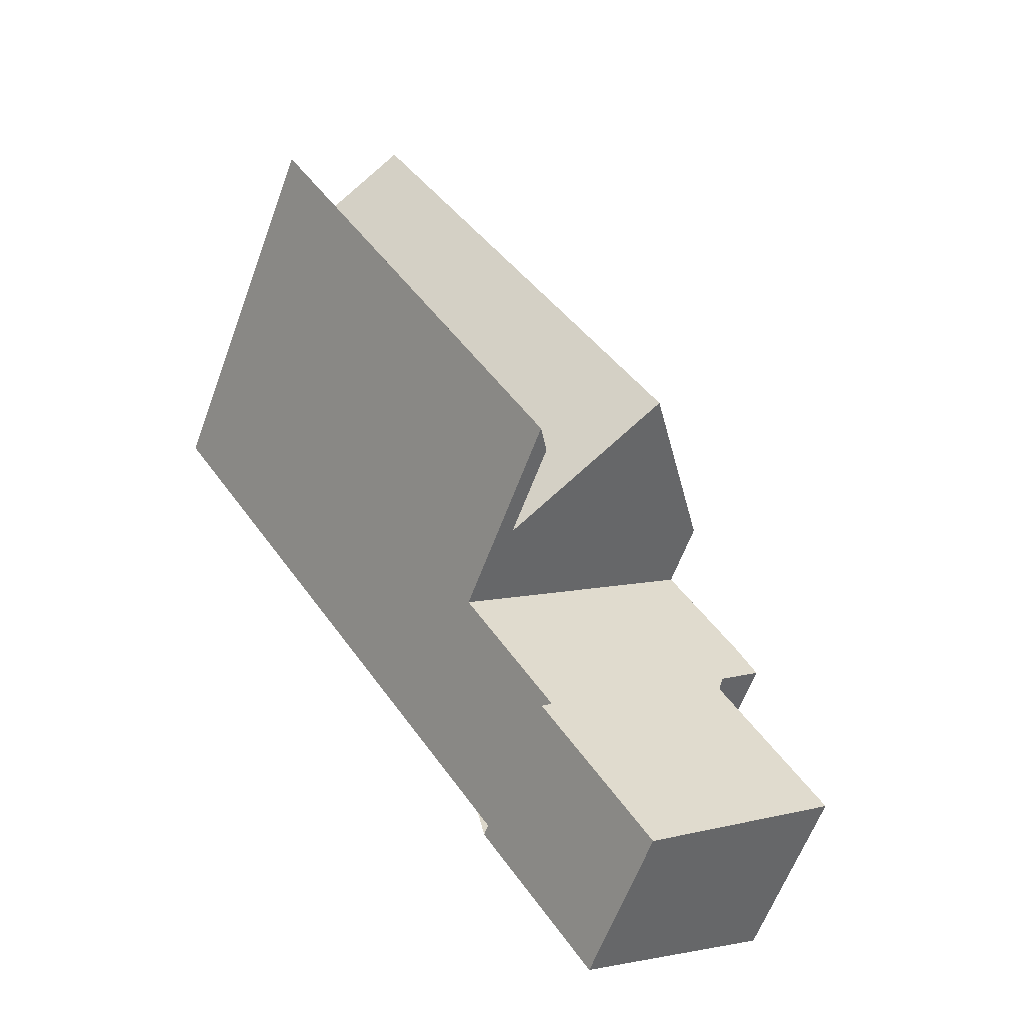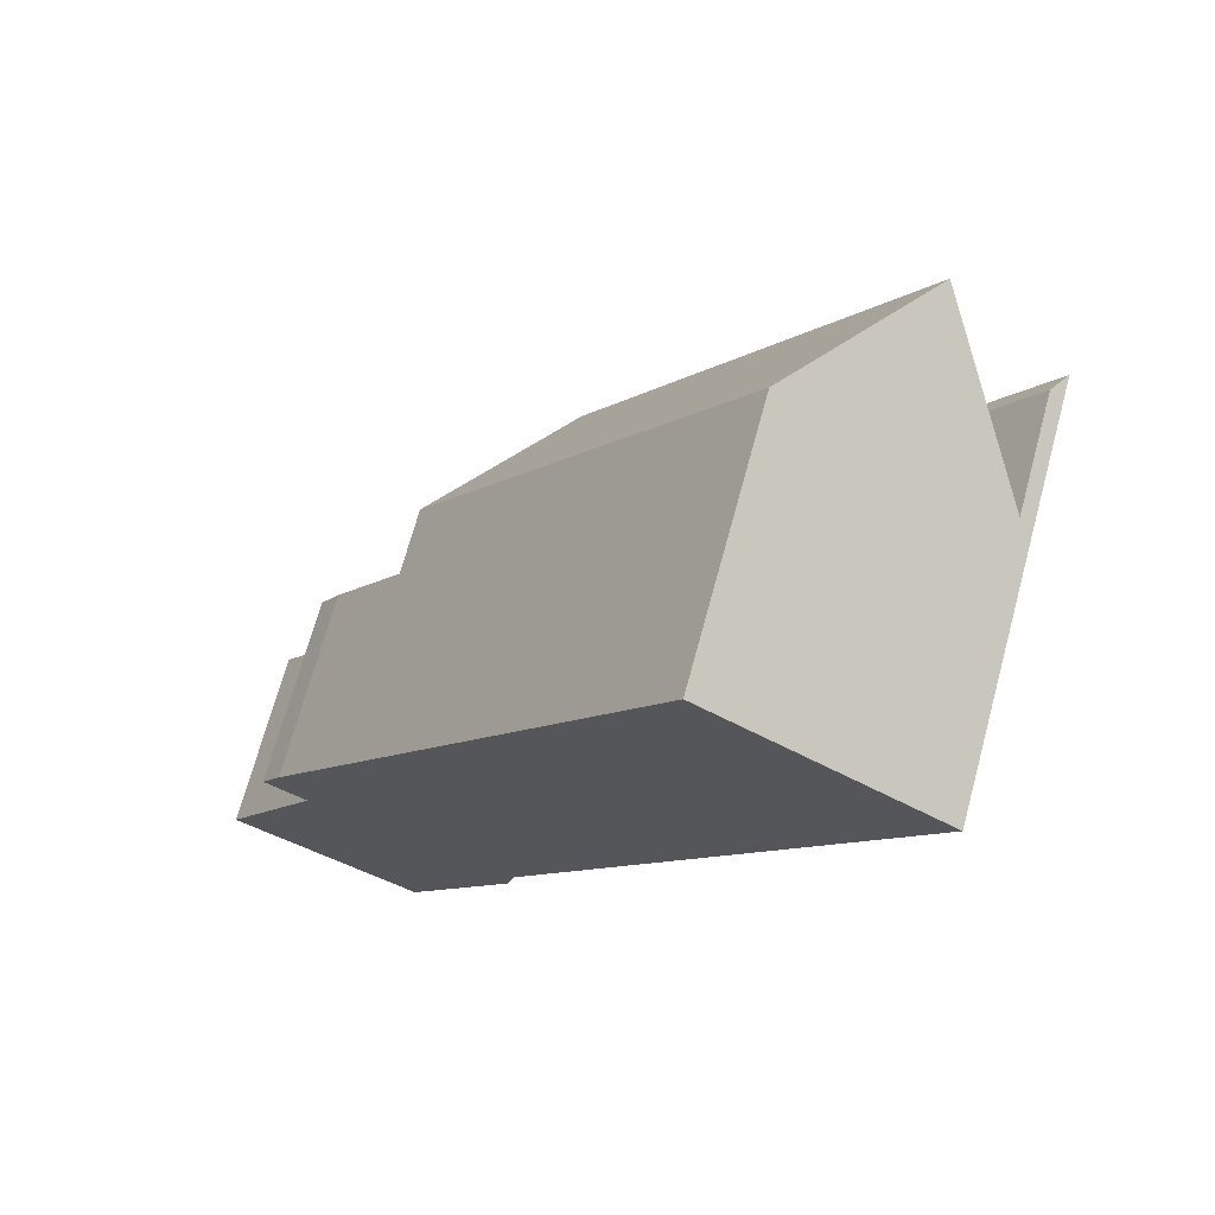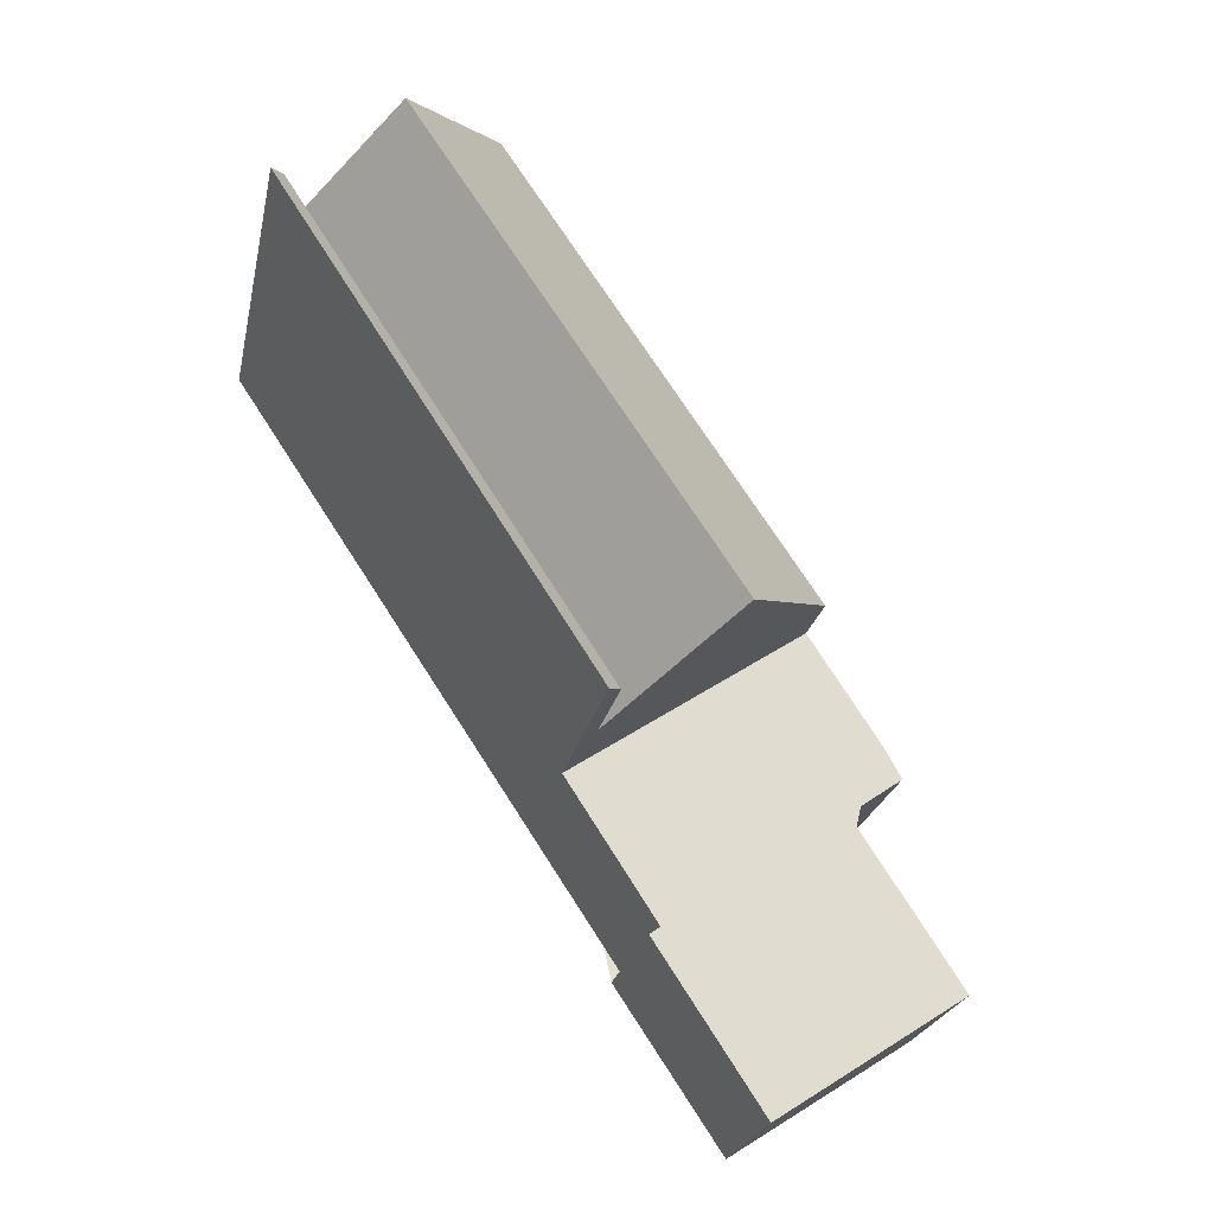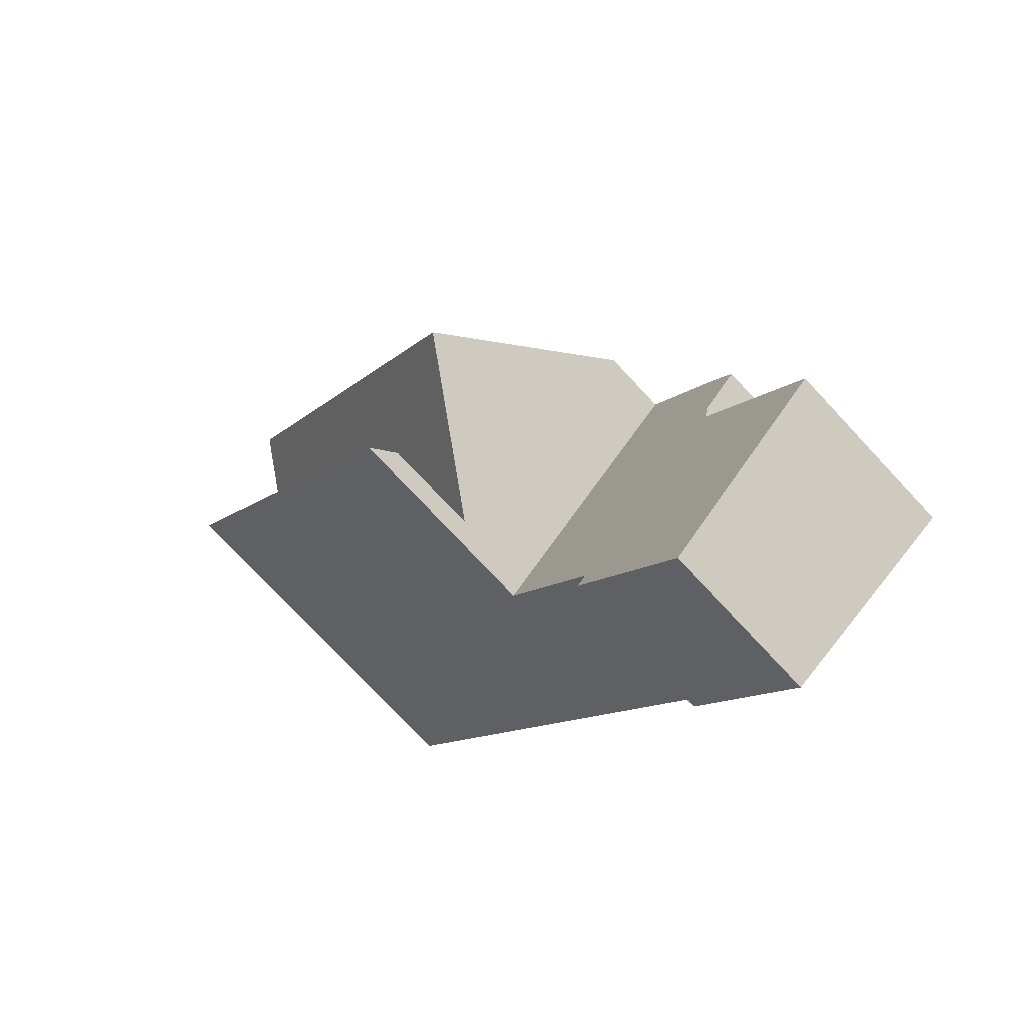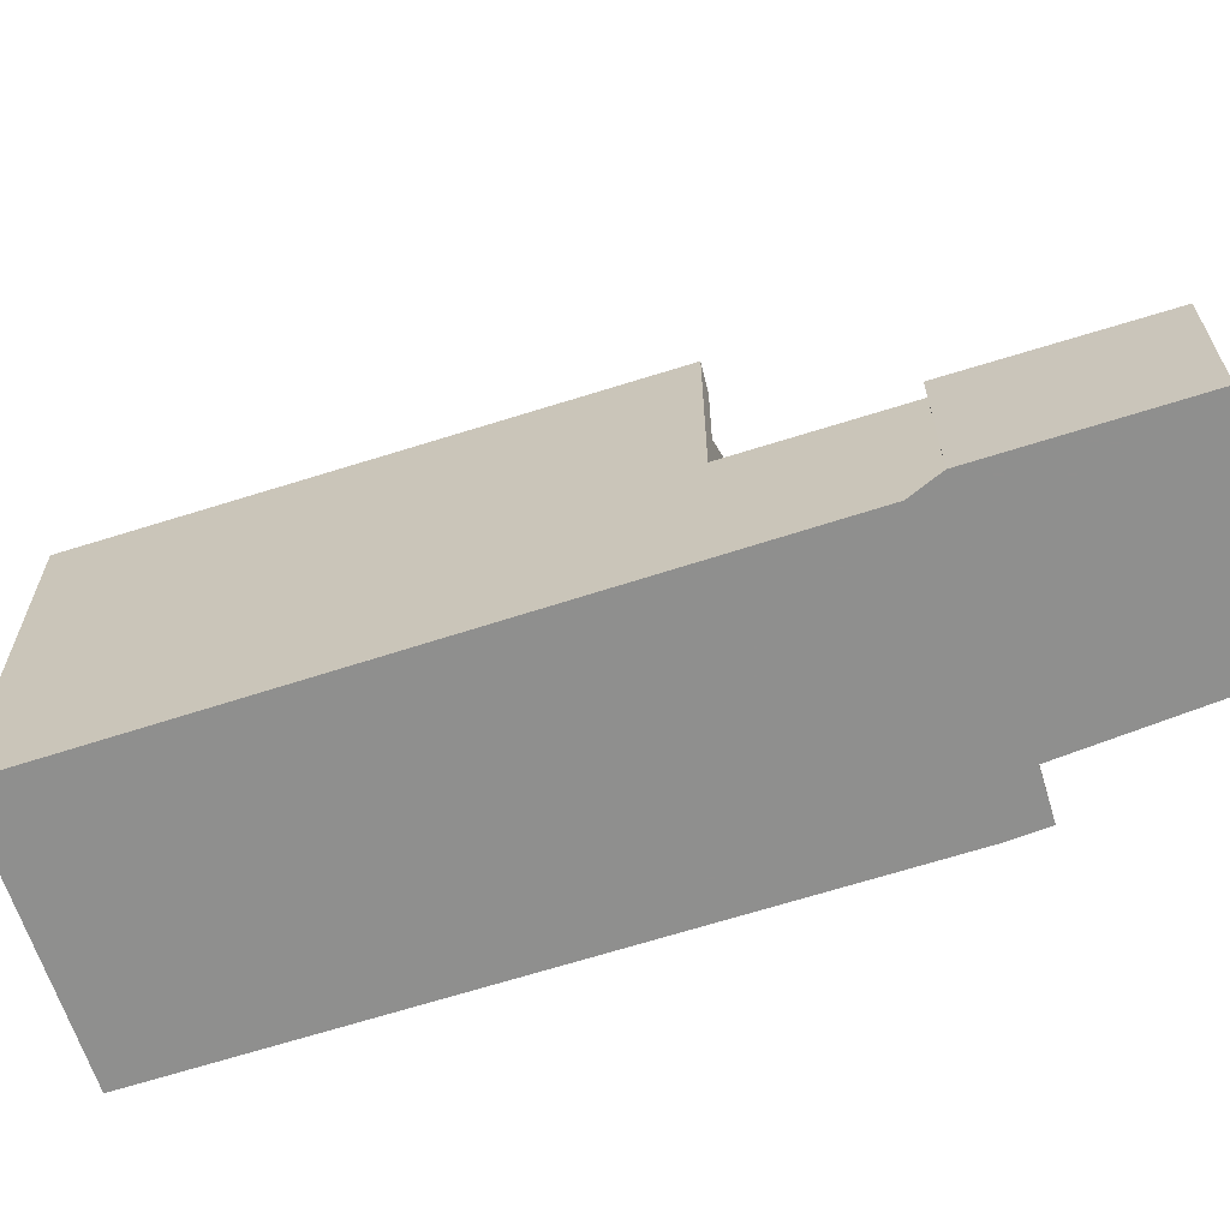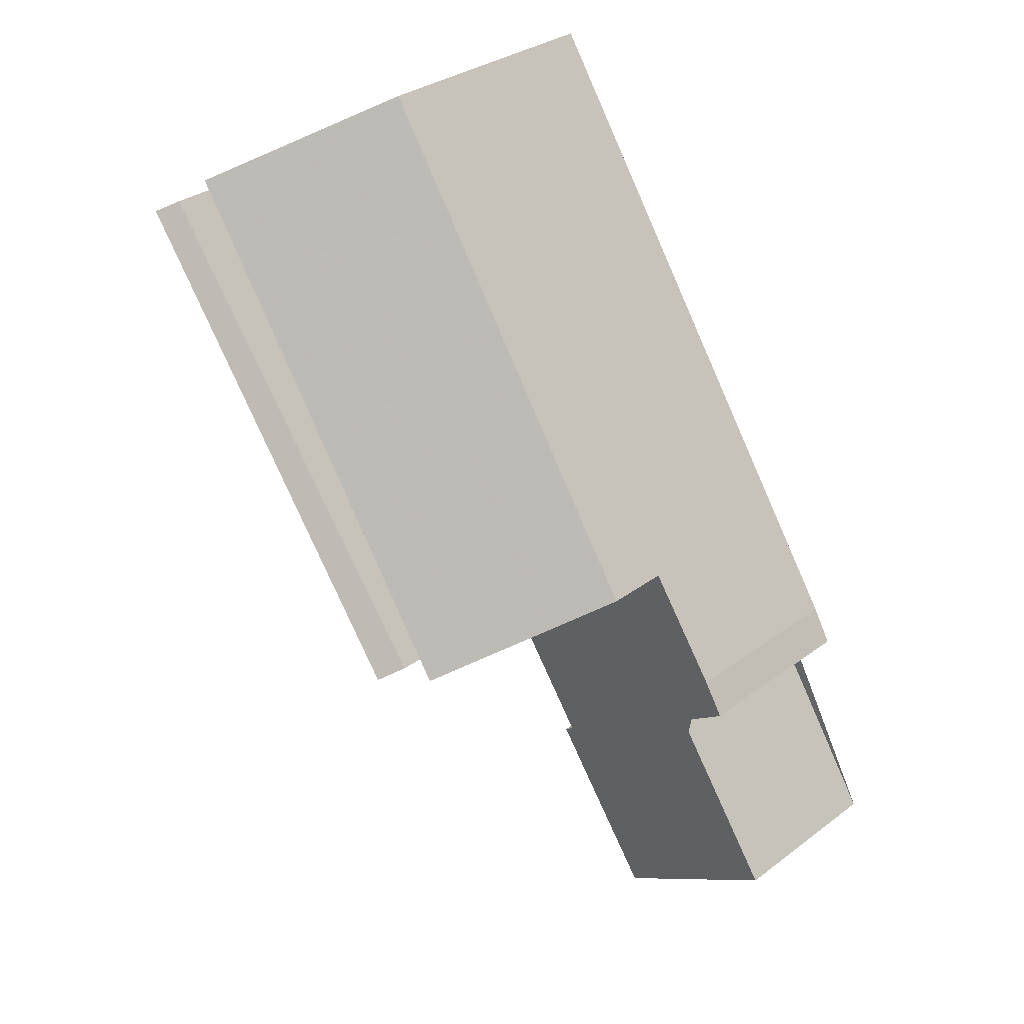
<metadata>
{"format":"obj","ext":"obj","renderer":"f3d","projection":"perspective","resolution":1024,"background":"white","views":[{"elev":-61.5,"azim":-20.2,"up":"+Y"},{"elev":70.6,"azim":-164.7,"up":"+Y"},{"elev":-23.4,"azim":-11.5,"up":"+Y"},{"elev":-76.0,"azim":43.1,"up":"+Y"},{"elev":-65.3,"azim":-38.4,"up":"+Z"},{"elev":31.9,"azim":43.8,"up":"+Y"}]}
</metadata>
<code>
v -303.6 -843.2 3.112
v -303.2 -843.7 3.098
v -304.1 -844.3 3.019
v -302.3 -847 2.96
v -305.4 -849 2.69
v -307.1 -846.3 2.747
v -307 -846.2 2.763
v -309.8 -833.8 4.185
v -313.5 -836.3 6.537
v -303.2 -847.5 2.886
v -304.4 -845.6 2.928
v -304.1 -848.1 2.804
v -304.8 -842.9 3.065
v -303.9 -844.2 3.037
v -308.5 -843.9 2.813
v -304.7 -841.4 3.149
v -311.6 -835 6.868
v -311.1 -834.7 6.114
v -308.9 -837.9 6.058
v -309.5 -838.3 6.876
v -307.7 -837.1 4.206
v -311.6 -835 6.868
v -304.7 -841.4 4.236
v -312 -835.3 6.265
v -309.9 -838.5 6.221
v -309.5 -838.3 6.876
v -306.5 -842.6 6.886
v -313.3 -836.1 4.287
v -308.5 -843.9 3.889
v -306.4 -842.6 2.996
v -307.7 -843.4 5.078
v -310.6 -839 5.156
v -312.7 -835.7 5.213
v -313.3 -836.1 6.186
v -308.5 -843.9 6.326
v -305.9 -842.2 5.981
v -307 -842.9 6.161
v -312.3 -838.1 6.486
v -313.5 -836.3 6.509
v -305 -841.6 3.128
v -304.7 -841.5 4.27
v -304.8 -841.4 4.235
v -310.5 -834.3 5.16
v -308.3 -837.5 5.2
v -305.4 -841.9 3.086
v -305.4 -841.9 5.254
v -304.9 -848.7 2.729
v -311.1 -839.3 4.285
v -313.3 -836.1 4.287
v -313.3 -836.1 6.186
v -308.2 -843.7 5.913
v -308.2 -843.7 2.836
v -308.2 -843.7 4.283
v -304.7 -841.5 4.27
v -304.7 -841.4 4.236
v -306.5 -842.6 6.886
v -304.7 -841.4 3.149
v -305 -841.6 3.128
v -305.4 -841.9 3.086
v -306.4 -842.6 2.996
v -308.2 -843.7 2.836
v -306.5 -842.6 6.886
v -305.9 -842.2 5.981
v -305.4 -841.9 5.254
v -308.2 -843.7 4.283
v -307.7 -843.4 5.078
v -308.2 -843.7 4.283
v -307 -842.9 6.161
v -308.5 -843.9 6.326
v -308.2 -843.7 5.913
v -308.2 -843.7 5.913
v -308.5 -843.9 2.813
v -304.6 -844.5 2.984
v -304 -844.1 3.038
v -303.3 -843.7 3.099
v -306.7 -845.9 2.788
v -305 -844.8 2.947
v -307 -846.1 2.764
v -313.5 -836.3 6.537
v -313.5 -836.3 6.509
v -311.6 -835.1 6.868
v -310.4 -834.3 5.16
v -309.8 -833.9 4.185
v -311.1 -834.7 6.114
v -311.6 -835.1 6.868
v -312.7 -835.8 5.213
v -313.3 -836.2 4.287
v -312 -835.3 6.264
v -313.3 -836.2 4.287
v -313.3 -836.2 6.186
v -313.3 -836.2 6.186
v -310.2 -834.2 4.872
v -308.1 -837.4 4.888
v -305.2 -841.7 3.107
v -305.2 -841.7 4.91
v -305.2 -841.7 4.91
v -303.7 -844 3.059
v -303.7 -844 3.06
v -304.9 -842.2 3.098
v -305.2 -841.7 3.107
v -310.3 -834.2 4.872
v -311.1 -839.3 4.285
v -311.1 -839.3 6.071
v -311.4 -839.5 6.448
v -311.1 -839.3 6.071
v -304.4 -845.9 2.915
v -304.3 -845.8 2.924
v -303.5 -845.3 2.998
v -306 -847 2.766
v -306.5 -847.3 2.726
v -303.5 -847 2.897
v -304.2 -847.5 2.837
v -302.7 -846.5 2.971
v -305.2 -848.2 2.74
v -305.7 -848.5 2.701
v -304.1 -848 2.811
v -303.2 -847.4 2.889
v -302.4 -846.9 2.963
v -305 -848.6 2.732
v -305.4 -848.9 2.692
v -303.3 -843.7 3.099
v -303.6 -843.2 3.112
v -303.6 -843.2 0
v -303.3 -843.7 -4.441e-16
v -303.7 -844 3.059
v -303.2 -843.7 3.098
v -303.2 -843.7 -4.441e-16
v -303.7 -844 0
v -303.5 -845.3 2.998
v -304.1 -844.3 3.019
v -304.1 -844.3 0
v -303.5 -845.3 0
v -303.2 -847.5 2.886
v -302.3 -847 2.96
v -302.3 -847 0
v -303.2 -847.5 0
v -305.4 -848.9 2.692
v -305.4 -849 2.69
v -305.4 -849 0
v -305.4 -848.9 0
v -307 -846.2 2.763
v -307.1 -846.3 2.747
v -307.1 -846.3 0
v -307 -846.2 0
v -307 -846.1 2.764
v -307 -846.2 2.763
v -307 -846.2 0
v -307 -846.1 0
v -309.8 -833.9 4.185
v -309.8 -833.8 4.185
v -309.8 -833.8 0
v -309.8 -833.9 0
v -313.5 -836.3 6.509
v -313.5 -836.3 6.537
v -313.5 -836.3 0
v -313.5 -836.3 -8.882e-16
v -304.1 -848.1 2.804
v -303.2 -847.5 2.886
v -303.2 -847.5 0
v -304.1 -848.1 4.441e-16
v -304.9 -848.7 2.729
v -304.1 -848.1 2.804
v -304.1 -848.1 4.441e-16
v -304.9 -848.7 0
v -304.1 -844.3 3.019
v -303.9 -844.2 3.037
v -303.9 -844.2 0
v -304.1 -844.3 0
v -311.1 -834.7 6.114
v -311.6 -835 6.868
v -311.6 -835 0
v -311.1 -834.7 0
v -310.5 -834.3 5.16
v -311.1 -834.7 6.114
v -311.1 -834.7 0
v -310.5 -834.3 0
v -304.8 -841.4 4.235
v -307.7 -837.1 4.206
v -307.7 -837.1 0
v -304.8 -841.4 0
v -311.6 -835 6.868
v -312 -835.3 6.265
v -312 -835.3 8.882e-16
v -311.6 -835 0
v -312 -835.3 6.265
v -312.7 -835.7 5.213
v -312.7 -835.7 0
v -312 -835.3 8.882e-16
v -313.5 -836.3 6.537
v -312.3 -838.1 6.486
v -312.3 -838.1 0
v -313.5 -836.3 0
v -313.3 -836.1 6.186
v -313.5 -836.3 6.509
v -313.5 -836.3 -8.882e-16
v -313.3 -836.1 0
v -304.7 -841.4 4.236
v -304.8 -841.4 4.235
v -304.8 -841.4 0
v -304.7 -841.4 0
v -310.3 -834.2 4.872
v -310.5 -834.3 5.16
v -310.5 -834.3 0
v -310.3 -834.2 0
v -305.4 -849 2.69
v -304.9 -848.7 2.729
v -304.9 -848.7 0
v -305.4 -849 0
v -312.7 -835.7 5.213
v -313.3 -836.1 4.287
v -313.3 -836.1 0
v -312.7 -835.7 0
v -303.6 -843.2 3.112
v -304.7 -841.4 3.149
v -304.7 -841.4 4.441e-16
v -303.6 -843.2 0
v -311.4 -839.5 6.448
v -308.5 -843.9 6.326
v -308.5 -843.9 0
v -311.4 -839.5 0
v -303.2 -843.7 3.098
v -303.3 -843.7 3.099
v -303.3 -843.7 -4.441e-16
v -303.2 -843.7 -4.441e-16
v -308.5 -843.9 2.813
v -307 -846.1 2.764
v -307 -846.1 0
v -308.5 -843.9 4.441e-16
v -313.5 -836.3 6.537
v -313.5 -836.3 6.537
v -313.5 -836.3 0
v -313.5 -836.3 0
v -307.7 -837.1 4.206
v -309.8 -833.9 4.185
v -309.8 -833.9 0
v -307.7 -837.1 0
v -303.9 -844.2 3.037
v -303.7 -844 3.059
v -303.7 -844 0
v -303.9 -844.2 0
v -309.8 -833.8 4.185
v -310.3 -834.2 4.872
v -310.3 -834.2 0
v -309.8 -833.8 0
v -312.3 -838.1 6.486
v -311.4 -839.5 6.448
v -311.4 -839.5 0
v -312.3 -838.1 0
v -302.7 -846.5 2.971
v -303.5 -845.3 2.998
v -303.5 -845.3 0
v -302.7 -846.5 0
v -307.1 -846.3 2.747
v -306.5 -847.3 2.726
v -306.5 -847.3 0
v -307.1 -846.3 0
v -302.4 -846.9 2.963
v -302.7 -846.5 2.971
v -302.7 -846.5 0
v -302.4 -846.9 -4.441e-16
v -306.5 -847.3 2.726
v -305.7 -848.5 2.701
v -305.7 -848.5 0
v -306.5 -847.3 0
v -302.3 -847 2.96
v -302.4 -846.9 2.963
v -302.4 -846.9 -4.441e-16
v -302.3 -847 0
v -305.7 -848.5 2.701
v -305.4 -848.9 2.692
v -305.4 -848.9 0
v -305.7 -848.5 0
v -313.5 -836.3 0
v -309.8 -833.8 0
v -303.6 -843.2 0
v -303.2 -843.7 0
v -304.1 -844.3 0
v -302.3 -847 0
v -305.4 -849 0
v -307.1 -846.3 0
v -307 -846.2 0
f 112 106 107 111
f 82 44 19 84
f 111 107 108 113
f 84 19 20 85
f 45 30 31 37 36 46
f 67 48 32 66
f 68 25 26 56
f 87 49 33 86
f 88 24 22 81
f 52 15 29 53
f 66 32 25 68
f 86 33 24 88
f 53 29 35 51
f 37 27 36
f 80 38 79
f 41 23 16 40
f 93 44 82 92
f 94 45 46 95
f 53 31 30 52
f 54 42 55
f 98 75 2 97
f 100 58 99
f 114 109 106 112
f 73 11 77
f 62 20 19 63
f 63 19 44 64
f 104 38 80 90 103
f 102 89 91 105
f 96 64 44 93
f 115 110 109 114
f 73 13 74
f 99 58 57 1 75 98
f 76 61 60 77
f 77 60 59 13 73
f 78 72 61 76
f 79 9 39 80
f 92 82 43 101
f 84 18 43 82
f 85 17 18 84
f 86 32 48 87
f 81 26 25 88
f 88 25 32 86
f 80 39 50 90
f 89 28 34 91
f 92 83 21 93
f 95 41 40 94
f 97 14 74 98
f 99 13 59 100
f 93 21 42 54 96
f 98 74 13 99
f 101 8 83 92
f 103 70 69 104
f 105 71 65 102
f 106 11 107
f 107 11 73 74 14 3 108
f 109 76 77 11 106
f 110 6 7 78 76 109
f 117 10 12 116
f 118 4 10 117
f 116 12 47 119
f 119 47 5 120
f 116 112 111 117
f 117 111 113 118
f 119 114 112 116
f 120 115 114 119
f 122 123 124 121
f 126 127 128 125
f 130 131 132 129
f 134 135 136 133
f 138 139 140 137
f 142 143 144 141
f 146 147 148 145
f 150 151 152 149
f 154 155 156 153
f 158 159 160 157
f 162 163 164 161
f 166 167 168 165
f 170 171 172 169
f 174 175 176 173
f 178 179 180 177
f 182 183 184 181
f 186 187 188 185
f 190 191 192 189
f 194 195 196 193
f 198 199 200 197
f 202 203 204 201
f 206 207 208 205
f 210 211 212 209
f 214 215 216 213
f 218 219 220 217
f 222 223 224 221
f 226 227 228 225
f 230 231 232 229
f 234 235 236 233
f 238 239 240 237
f 242 243 244 241
f 246 247 248 245
f 250 251 252 249
f 254 255 256 253
f 258 259 260 257
f 262 263 264 261
f 266 267 268 265
f 270 271 272 269
f 274 275 276 277 278 279 280 281 273

</code>
